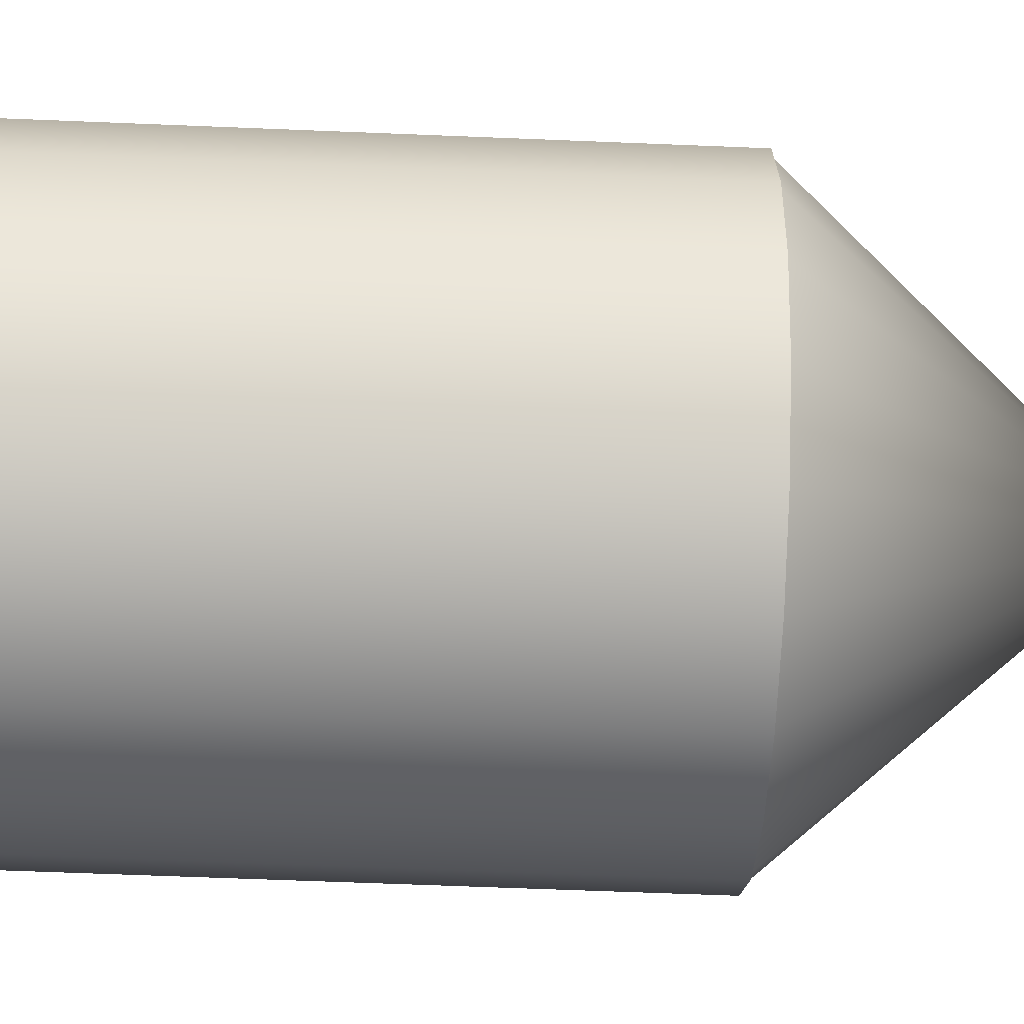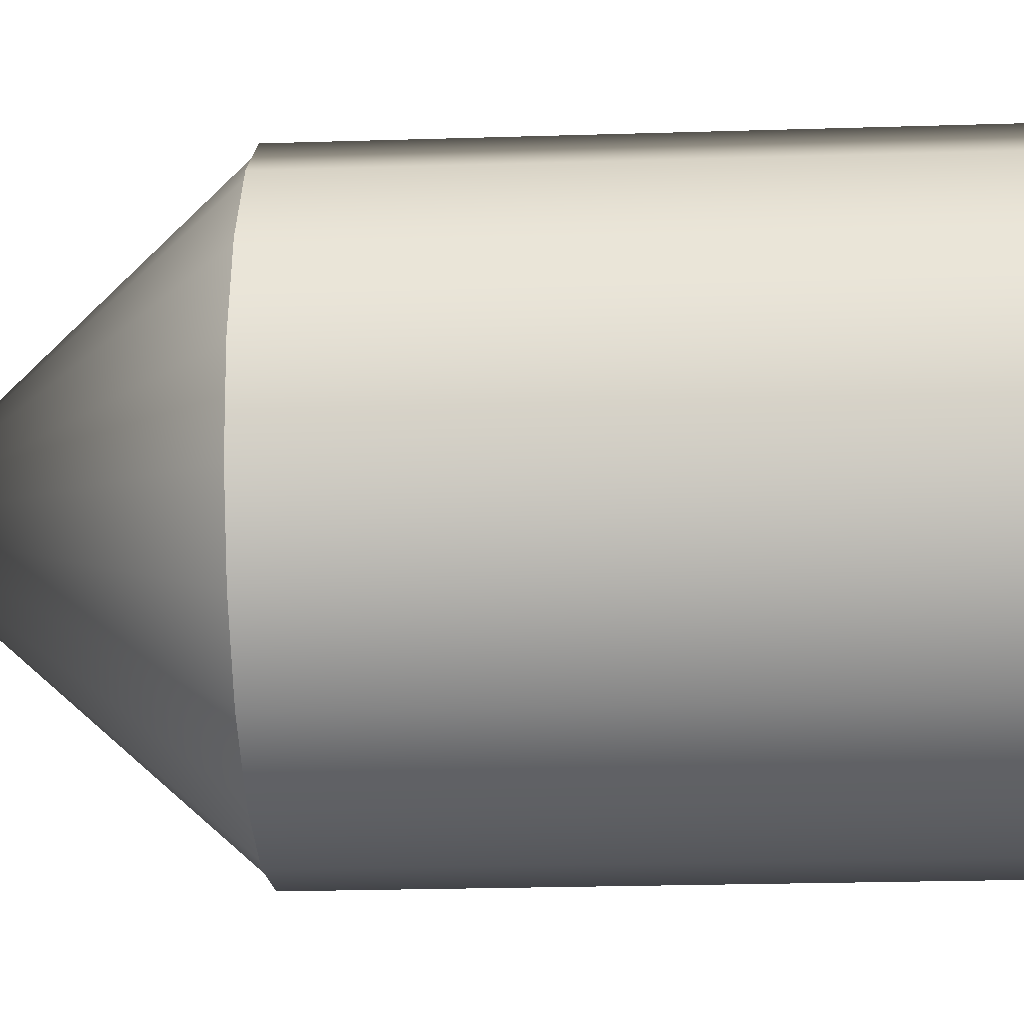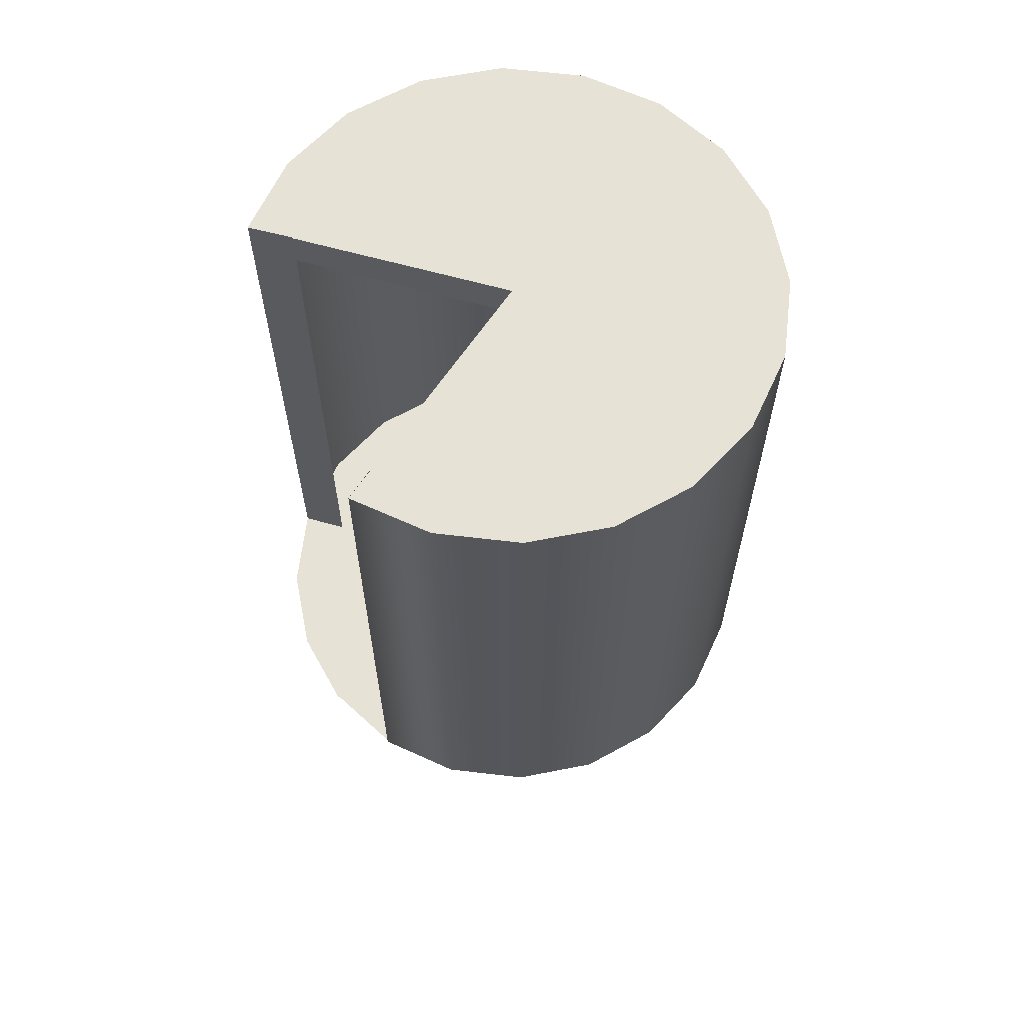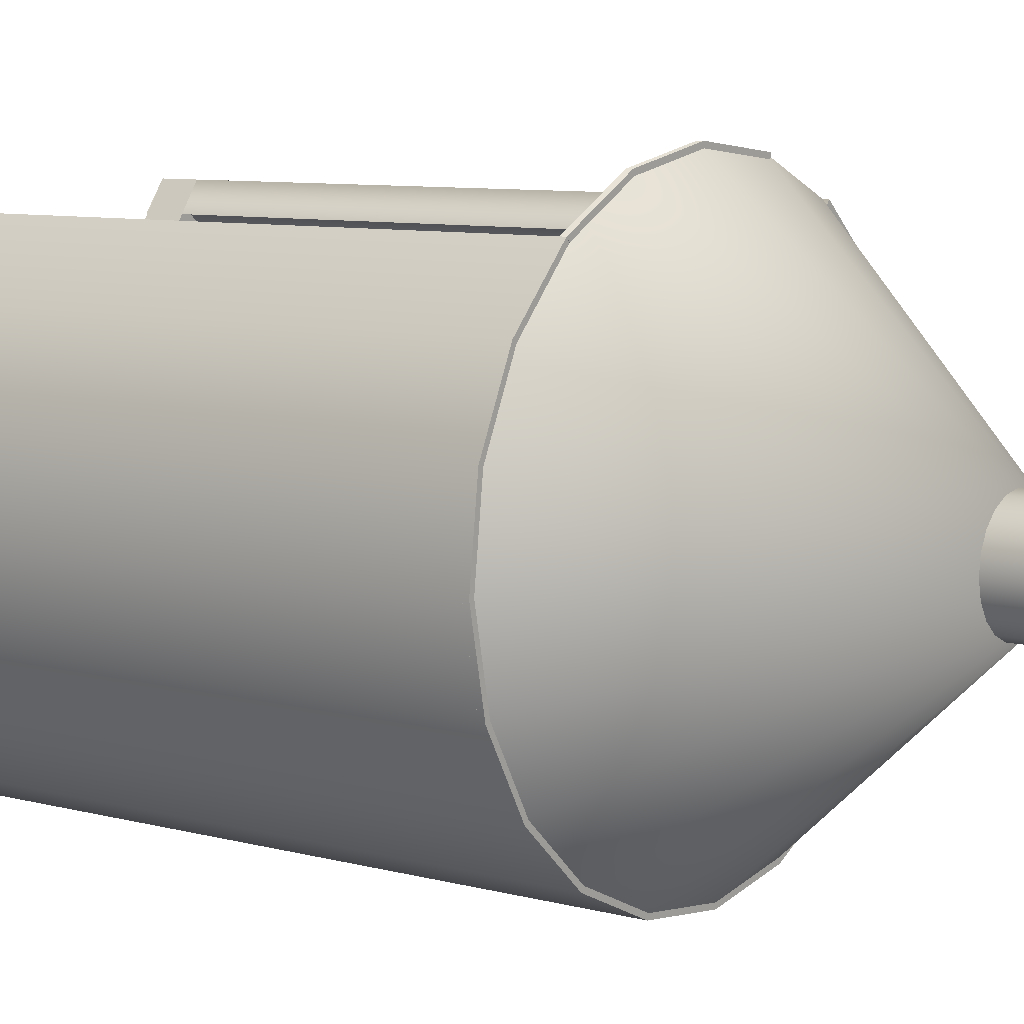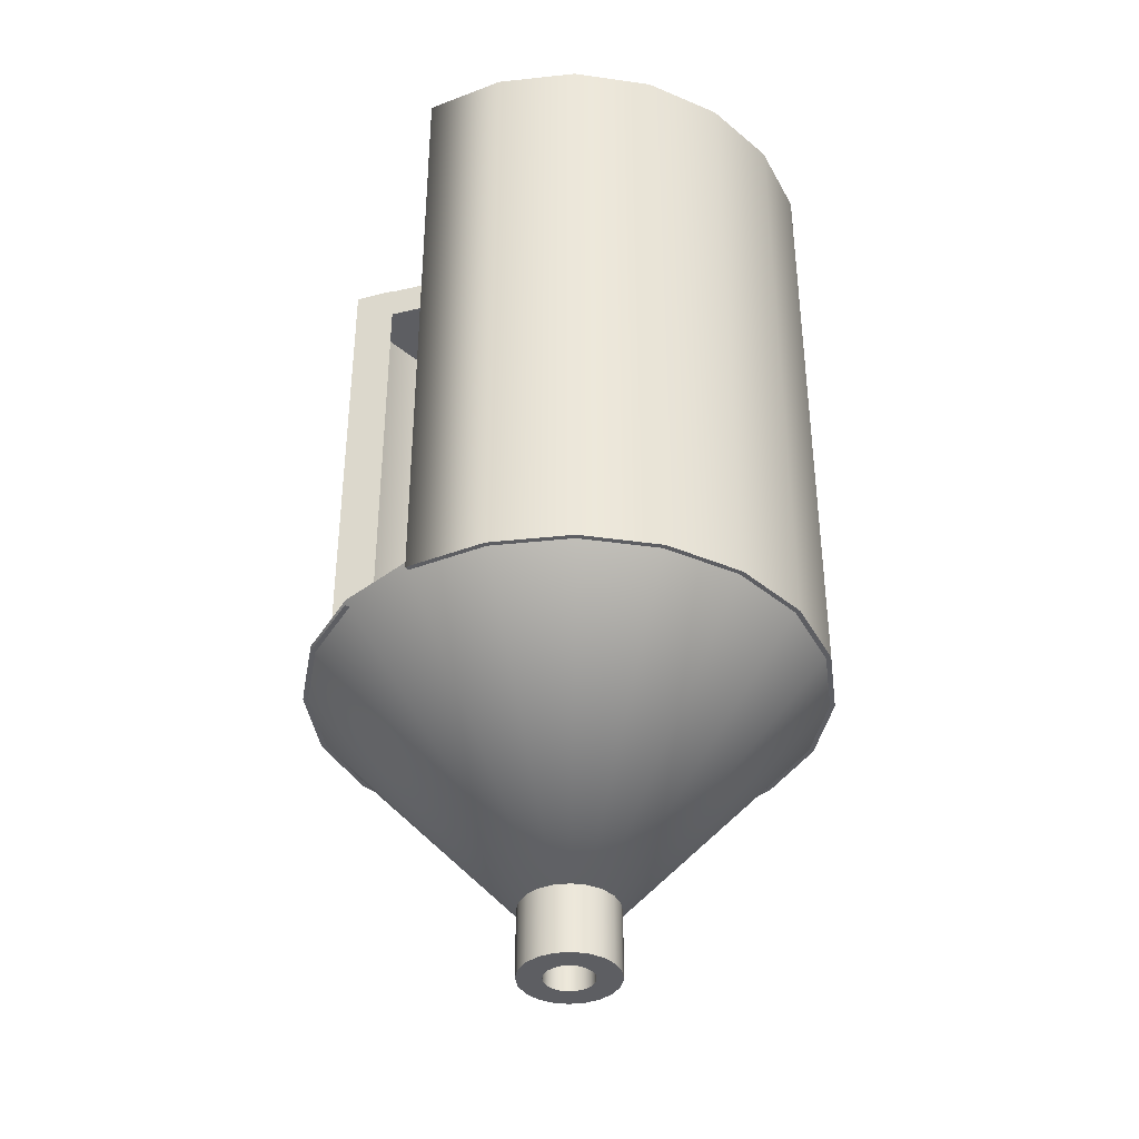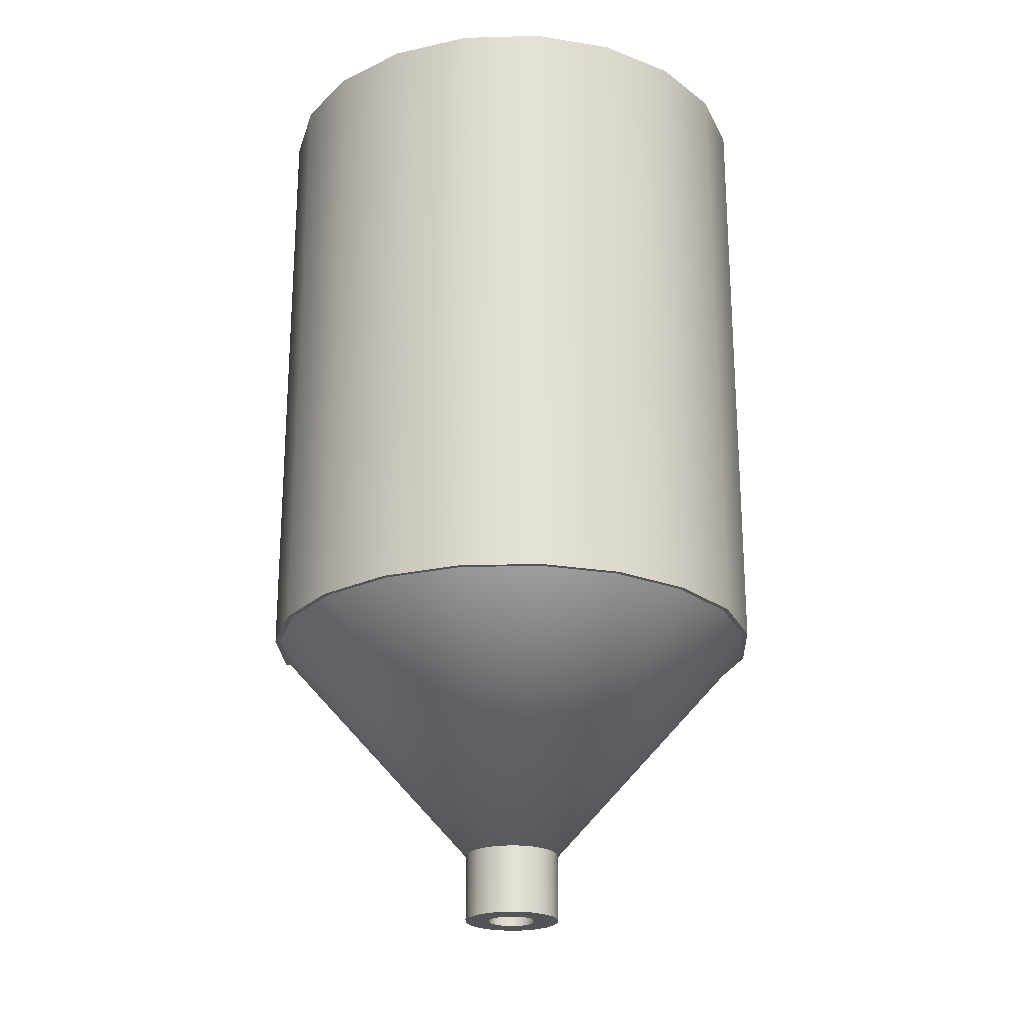
<metadata>
{"format":"obj","ext":"obj","renderer":"f3d","projection":"perspective","resolution":1024,"background":"white","views":[{"elev":-61.5,"azim":-92.4,"up":"+Z"},{"elev":-23.5,"azim":93.0,"up":"+Z"},{"elev":63.7,"azim":67.4,"up":"+Y"},{"elev":7.9,"azim":-52.6,"up":"+Z"},{"elev":-38.3,"azim":68.4,"up":"+Y"},{"elev":-23.1,"azim":135.3,"up":"+Y"}]}
</metadata>
<code>
g default
v 0.7849 -0.01326 -0.9906
v 0.4404 -0.01326 -1.185
v 0.05274 -0.01326 -1.263
v -0.34 -0.01326 -1.217
v -0.6995 -0.01326 -1.053
v -0.9906 -0.01326 -0.7849
v -1.185 -0.01326 -0.4404
v -1.263 -0.01326 -0.05275
v -1.217 -0.01326 0.34
v -1.053 -0.01326 0.6995
v -0.7849 -0.01326 0.9906
v -0.4404 -0.01326 1.185
v -0.05274 -0.01326 1.263
v 0.34 -0.01326 1.217
v 0.6995 -0.01326 1.053
v 0.9906 -0.01326 0.7849
v 1.185 -0.01326 0.4404
v 1.263 -0.01326 0.05274
v 1.217 -0.01326 -0.34
v 1.053 -0.01326 -0.6995
v 0.7849 3.052 -0.9906
v 0.4404 3.052 -1.185
v 0.05274 3.052 -1.263
v -0.34 3.052 -1.217
v -0.6995 3.052 -1.053
v -0.9906 3.052 -0.7849
v -1.185 3.052 -0.4404
v -1.263 3.052 -0.05275
v -1.217 3.052 0.34
v -1.053 3.052 0.6995
v -0.7849 3.052 0.9906
v 0.6995 3.052 1.053
v 0.9906 3.052 0.7849
v 1.185 3.052 0.4404
v 1.263 3.052 0.05274
v 1.217 3.052 -0.34
v 1.053 3.052 -0.6995
v -0 -0.01326 -2e-06
v -0 3.052 -2e-06
v -1.217 0.01368 0.34
v -1.263 0.01368 -0.05275
v -1.185 0.01368 -0.4404
v -0.9906 0.01368 -0.7849
v -0.6995 0.01368 -1.053
v -0.34 0.01368 -1.217
v 0.05274 0.01368 -1.263
v 0.4404 0.01368 -1.185
v 0.7849 0.01368 -0.9906
v 1.053 0.01368 -0.6995
v 1.217 0.01368 -0.34
v 1.263 0.01368 0.05274
v 1.185 0.01368 0.4404
v 0.9906 0.01368 0.7849
v 0.6995 0.01368 1.053
v 0.34 0.01368 1.217
v -0.05274 0.01368 1.263
v -0.4404 0.01368 1.185
v -0.7849 0.01368 0.9906
v -1.053 0.01368 0.6995
v -0 -1.403 -2e-06
v 0.09894 -1.472 -0.06576
v 0.07378 -1.472 -0.09312
v 0.0414 -1.472 -0.1114
v 0.004958 -1.472 -0.1187
v -0.03196 -1.472 -0.1144
v -0.06576 -1.472 -0.09894
v -0.09311 -1.472 -0.07378
v -0.1114 -1.472 -0.0414
v -0.1187 -1.472 -0.004959
v -0.1144 -1.472 0.03196
v -0.09894 -1.472 0.06576
v -0.07378 -1.472 0.09311
v -0.0414 -1.472 0.1114
v -0.004958 -1.472 0.1187
v 0.03196 -1.472 0.1144
v 0.06576 -1.472 0.09894
v 0.09311 -1.472 0.07378
v 0.1114 -1.472 0.04139
v 0.1187 -1.472 0.004956
v 0.1144 -1.472 -0.03197
v 0.09894 -0.9046 -0.06576
v 0.07378 -0.9046 -0.09312
v 0.0414 -0.9046 -0.1114
v 0.004958 -0.9046 -0.1187
v -0.03196 -0.9046 -0.1144
v -0.06576 -0.9046 -0.09894
v -0.09311 -0.9046 -0.07378
v -0.1114 -0.9046 -0.0414
v -0.1187 -0.9046 -0.004959
v -0.1144 -0.9046 0.03196
v -0.09894 -0.9046 0.06576
v -0.07378 -0.9046 0.09311
v -0.0414 -0.9046 0.1114
v -0.004958 -0.9046 0.1187
v 0.03196 -0.9046 0.1144
v 0.06576 -0.9046 0.09894
v 0.09311 -0.9046 0.07378
v 0.1114 -0.9046 0.04139
v 0.1187 -0.9046 0.004956
v 0.1144 -0.9046 -0.03197
v 0.1979 -0.9046 -0.1315
v 0.1476 -0.9046 -0.1862
v 0.08279 -0.9046 -0.2227
v 0.009916 -0.9046 -0.2374
v -0.06393 -0.9046 -0.2288
v -0.1315 -0.9046 -0.1979
v -0.1862 -0.9046 -0.1476
v -0.2227 -0.9046 -0.08279
v -0.2374 -0.9046 -0.009917
v -0.2288 -0.9046 0.06393
v -0.1979 -0.9046 0.1315
v -0.1476 -0.9046 0.1862
v -0.08279 -0.9046 0.2227
v -0.009916 -0.9046 0.2374
v 0.06393 -0.9046 0.2288
v 0.1315 -0.9046 0.1979
v 0.1862 -0.9046 0.1476
v 0.2227 -0.9046 0.08279
v 0.2374 -0.9046 0.009914
v 0.2288 -0.9046 -0.06393
v 0.1979 -1.472 -0.1315
v 0.1476 -1.472 -0.1862
v 0.08279 -1.472 -0.2227
v 0.009916 -1.472 -0.2374
v -0.06393 -1.472 -0.2288
v -0.1315 -1.472 -0.1979
v -0.1862 -1.472 -0.1476
v -0.2227 -1.472 -0.08279
v -0.2374 -1.472 -0.009917
v -0.2288 -1.472 0.06393
v -0.1979 -1.472 0.1315
v -0.1476 -1.472 0.1862
v -0.08279 -1.472 0.2227
v -0.009916 -1.472 0.2374
v 0.06393 -1.472 0.2288
v 0.1315 -1.472 0.1979
v 0.1862 -1.472 0.1476
v 0.2227 -1.472 0.08279
v 0.2374 -1.472 0.009914
v 0.2288 -1.472 -0.06393
v -0.7849 2.87 0.9906
v -0 2.87 -2e-06
v 0.6995 2.87 1.053
v -0.65 -0.01983 0.8203
v -0.65 3.059 0.8203
v 0.6134 -0.01983 0.9218
v 0.6134 3.059 0.9218
g polySurface4 group9
f 1 2 22 21
f 2 3 23 22
f 3 4 24 23
f 4 5 25 24
f 5 6 26 25
f 6 7 27 26
f 7 8 28 27
f 8 9 29 28
f 9 10 30 29
f 10 11 31 30
f 15 16 33 32
f 16 17 34 33
f 17 18 35 34
f 18 19 36 35
f 19 20 37 36
f 20 1 21 37
f 2 1 38
f 3 2 38
f 4 3 38
f 5 4 38
f 6 5 38
f 7 6 38
f 8 7 38
f 9 8 38
f 10 9 38
f 11 10 38
f 12 11 38
f 13 12 38
f 14 13 38
f 16 15 38
f 17 16 38
f 18 17 38
f 19 18 38
f 20 19 38
f 1 20 38
f 21 22 39
f 22 23 39
f 23 24 39
f 24 25 39
f 25 26 39
f 26 27 39
f 27 28 39
f 28 29 39
f 29 30 39
f 30 31 39
f 32 33 39
f 33 34 39
f 34 35 39
f 35 36 39
f 36 37 39
f 37 21 39
f 40 59 58 57 56 55 54 53 52 51 50 49 48 47 46 45 44 43 42 41
f 40 41 60
f 41 42 60
f 42 43 60
f 43 44 60
f 44 45 60
f 45 46 60
f 46 47 60
f 47 48 60
f 48 49 60
f 49 50 60
f 50 51 60
f 51 52 60
f 52 53 60
f 53 54 60
f 54 55 60
f 55 56 60
f 56 57 60
f 57 58 60
f 58 59 60
f 59 40 60
f 62 61 81 82
f 63 62 82 83
f 64 63 83 84
f 65 64 84 85
f 66 65 85 86
f 67 66 86 87
f 68 67 87 88
f 69 68 88 89
f 70 69 89 90
f 71 70 90 91
f 72 71 91 92
f 73 72 92 93
f 74 73 93 94
f 75 74 94 95
f 76 75 95 96
f 77 76 96 97
f 78 77 97 98
f 79 78 98 99
f 80 79 99 100
f 61 80 100 81
f 82 81 101 102
f 83 82 102 103
f 84 83 103 104
f 85 84 104 105
f 86 85 105 106
f 87 86 106 107
f 88 87 107 108
f 89 88 108 109
f 90 89 109 110
f 91 90 110 111
f 92 91 111 112
f 93 92 112 113
f 94 93 113 114
f 95 94 114 115
f 96 95 115 116
f 97 96 116 117
f 98 97 117 118
f 99 98 118 119
f 100 99 119 120
f 81 100 120 101
f 102 101 121 122
f 103 102 122 123
f 104 103 123 124
f 105 104 124 125
f 106 105 125 126
f 107 106 126 127
f 108 107 127 128
f 109 108 128 129
f 110 109 129 130
f 111 110 130 131
f 112 111 131 132
f 113 112 132 133
f 114 113 133 134
f 115 114 134 135
f 116 115 135 136
f 117 116 136 137
f 118 117 137 138
f 119 118 138 139
f 120 119 139 140
f 101 120 140 121
f 122 121 61 62
f 123 122 62 63
f 124 123 63 64
f 125 124 64 65
f 126 125 65 66
f 127 126 66 67
f 128 127 67 68
f 129 128 68 69
f 130 129 69 70
f 131 130 70 71
f 132 131 71 72
f 133 132 72 73
f 134 133 73 74
f 135 134 74 75
f 136 135 75 76
f 137 136 76 77
f 138 137 77 78
f 139 138 78 79
f 140 139 79 80
f 121 140 80 61
f 39 31 141 142
f 32 39 142 143
f 31 11 144 145
f 15 32 147 146

</code>
